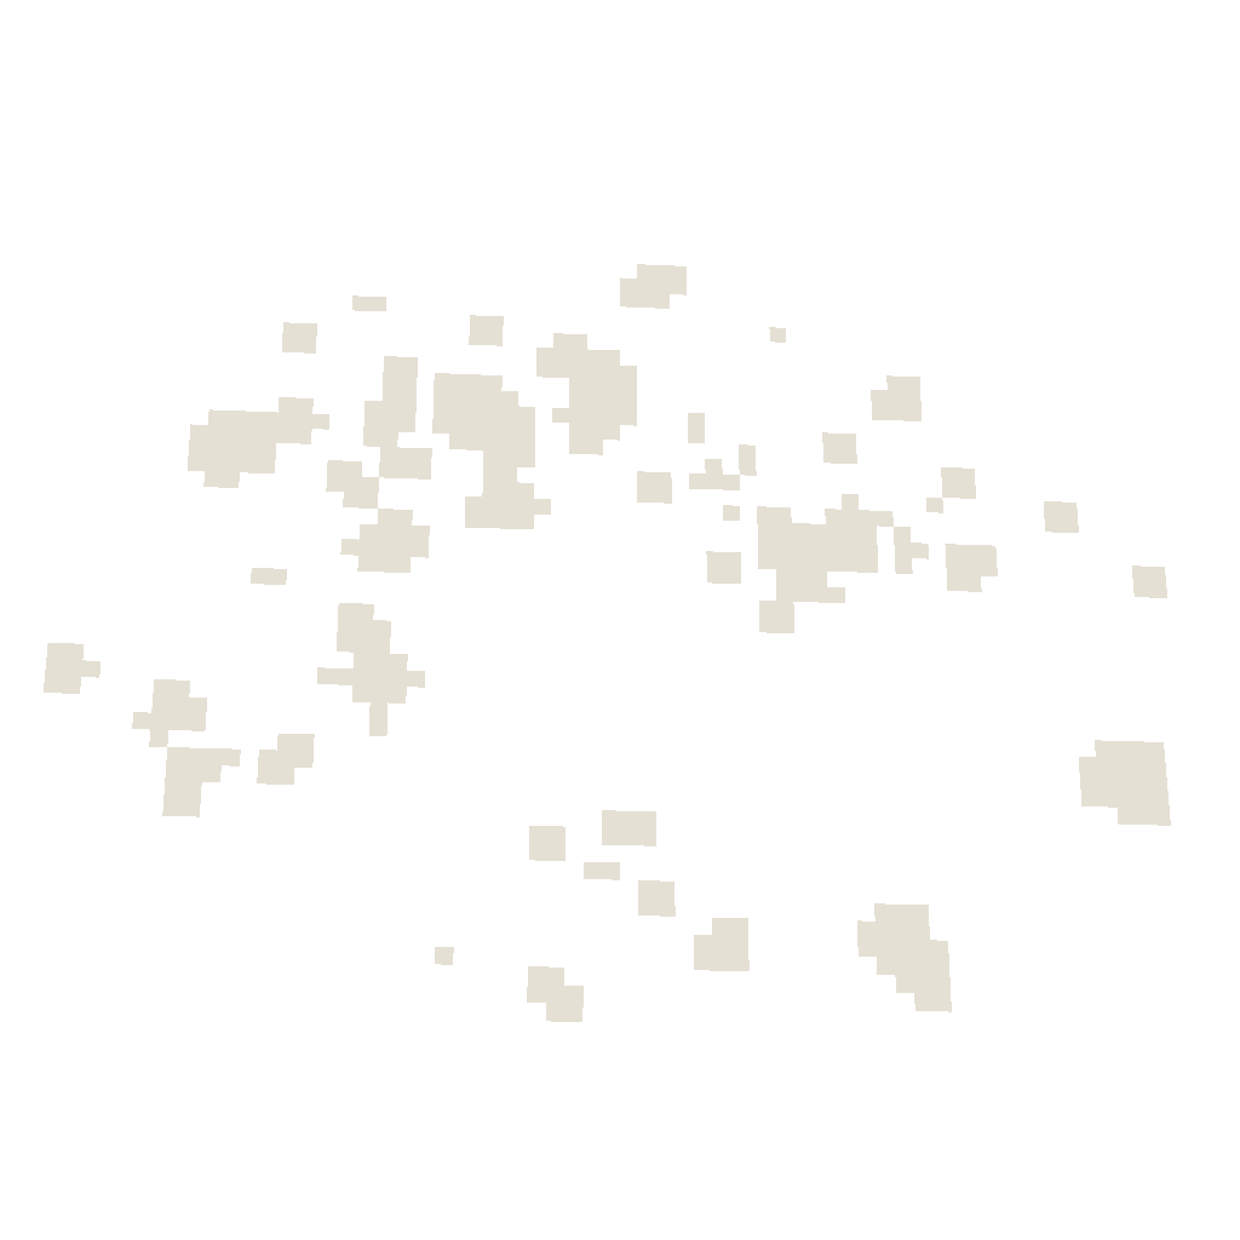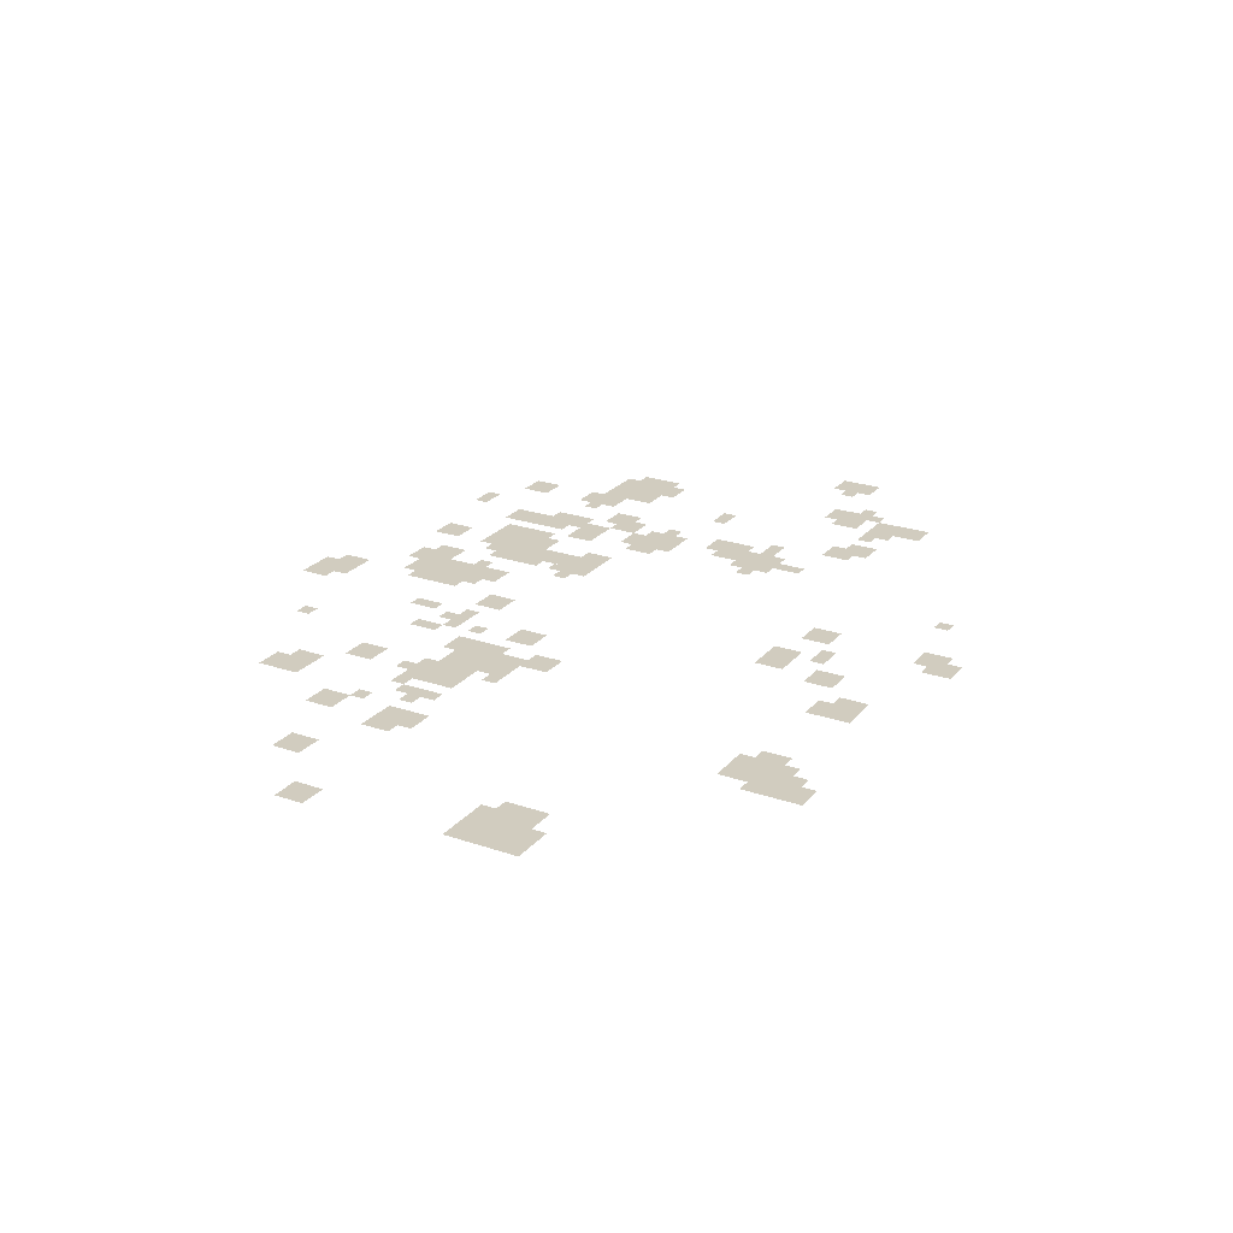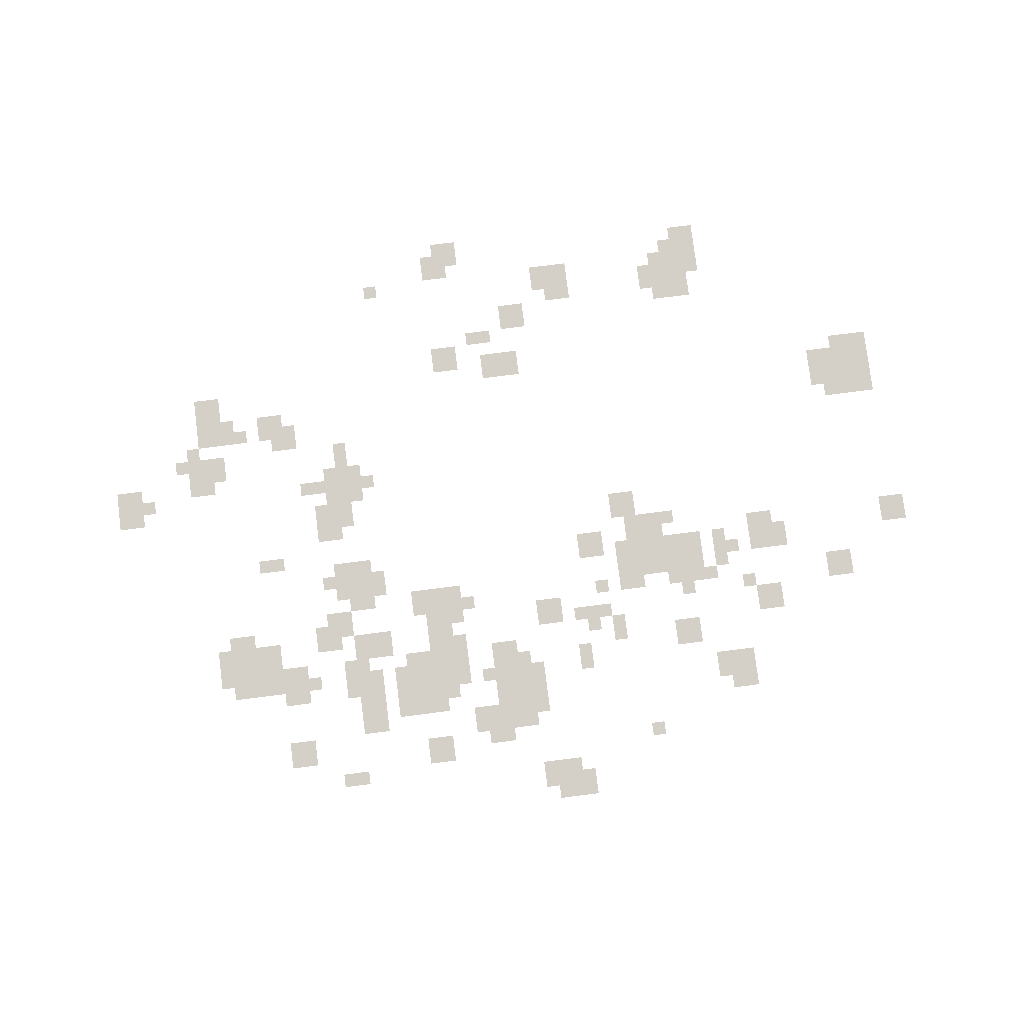
<metadata>
{"format":"obj","ext":"obj","renderer":"f3d","projection":"perspective","resolution":1024,"background":"white","views":[{"elev":-23.5,"azim":175.4,"up":"+Y"},{"elev":23.8,"azim":-60.3,"up":"+Z"},{"elev":79.9,"azim":172.8,"up":"+Z"}]}
</metadata>
<code>
g ankeleiqi_tx3-mesh
v -1280 1128 0
v -1280 1224 0
v -1504 1224 0
v -1504 1128 0
v -928 1384 0
v -928 1576 0
v -1024 1576 0
v -1024 1384 0
v -1888 680 0
v -1888 808 0
v -2016 808 0
v -2016 680 0
v -224 1288 0
v -224 1384 0
v -384 1384 0
v -384 1288 0
v -672 1384 0
v -672 1512 0
v -768 1512 0
v -768 1384 0
v -1472 360 0
v -1472 488 0
v -1568 488 0
v -1568 360 0
v -768 1320 0
v -768 1480 0
v -832 1480 0
v -832 1320 0
v -544 1096 0
v -544 1192 0
v -640 1192 0
v -640 1096 0
v -224 616 0
v -224 744 0
v -288 744 0
v -288 616 0
v -768 1192 0
v -768 1320 0
v -832 1320 0
v -832 1192 0
v -1632 1096 0
v -1632 1192 0
v -1696 1192 0
v -1696 1096 0
v -1312 1064 0
v -1312 1128 0
v -1408 1128 0
v -1408 1064 0
v -576 1288 0
v -576 1352 0
v -672 1352 0
v -672 1288 0
v -192 776 0
v -192 872 0
v -256 872 0
v -256 776 0
v -992 584 0
v -992 648 0
v -1088 648 0
v -1088 584 0
v -1184 360 0
v -1184 456 0
v -1248 456 0
v -1248 360 0
v 0 840 0
v 0 936 0
v -64 936 0
v -64 840 0
v -1536 1448 0
v -1536 1544 0
v -1600 1544 0
v -1600 1448 0
v -576 1448 0
v -576 1544 0
v -640 1544 0
v -640 1448 0
v -544 904 0
v -544 1000 0
v -608 1000 0
v -608 904 0
v -1056 1672 0
v -1056 1768 0
v -1120 1768 0
v -1120 1672 0
v -1184 1096 0
v -1184 1160 0
v -1248 1160 0
v -1248 1096 0
v -1632 1288 0
v -1632 1352 0
v -1696 1352 0
v -1696 1288 0
v -1824 1224 0
v -1824 1288 0
v -1888 1288 0
v -1888 1224 0
v -1056 1256 0
v -1056 1320 0
v -1120 1320 0
v -1120 1256 0
v -480 1256 0
v -480 1320 0
v -544 1320 0
v -544 1256 0
v -1984 1096 0
v -1984 1160 0
v -2047 1160 0
v -2047 1096 0
v -1056 456 0
v -1056 520 0
v -1120 520 0
v -1120 456 0
v -864 296 0
v -864 360 0
v -928 360 0
v -928 296 0
v -864 552 0
v -864 616 0
v -928 616 0
v -928 552 0
v -1280 1000 0
v -1280 1064 0
v -1344 1064 0
v -1344 1000 0
v -416 712 0
v -416 776 0
v -480 776 0
v -480 712 0
v -1408 1352 0
v -1408 1416 0
v -1472 1416 0
v -1472 1352 0
v -576 1384 0
v -576 1448 0
v -640 1448 0
v -640 1384 0
v -736 1576 0
v -736 1640 0
v -800 1640 0
v -800 1576 0
v -384 1544 0
v -384 1608 0
v -448 1608 0
v -448 1544 0
v -864 1512 0
v -864 1576 0
v -928 1576 0
v -928 1512 0
v -544 840 0
v -544 904 0
v -608 904 0
v -608 840 0
v -256 1384 0
v -256 1416 0
v -384 1416 0
v -384 1384 0
v -384 1384 0
v -384 1416 0
v -480 1416 0
v -480 1384 0
v -736 1192 0
v -736 1256 0
v -768 1256 0
v -768 1192 0
v -1280 1224 0
v -1280 1256 0
v -1344 1256 0
v -1344 1224 0
v -928 1352 0
v -928 1384 0
v -992 1384 0
v -992 1352 0
v -1248 1320 0
v -1248 1384 0
v -1280 1384 0
v -1280 1320 0
v -256 1256 0
v -256 1288 0
v -320 1288 0
v -320 1256 0
v -544 1224 0
v -544 1288 0
v -576 1288 0
v -576 1224 0
v -384 1416 0
v -384 1448 0
v -448 1448 0
v -448 1416 0
v -1504 1448 0
v -1504 1512 0
v -1536 1512 0
v -1536 1448 0
v -896 1576 0
v -896 1608 0
v -960 1608 0
v -960 1576 0
v -1152 1384 0
v -1152 1448 0
v -1184 1448 0
v -1184 1384 0
v -704 1352 0
v -704 1384 0
v -768 1384 0
v -768 1352 0
v -512 1640 0
v -512 1672 0
v -576 1672 0
v -576 1640 0
v -384 1352 0
v -384 1384 0
v -448 1384 0
v -448 1352 0
v -1504 328 0
v -1504 360 0
v -1568 360 0
v -1568 328 0
v -384 680 0
v -384 744 0
v -416 744 0
v -416 680 0
v -288 680 0
v -288 744 0
v -320 744 0
v -320 680 0
v -960 520 0
v -960 552 0
v -1024 552 0
v -1024 520 0
v -1440 392 0
v -1440 456 0
v -1472 456 0
v -1472 392 0
v -1152 360 0
v -1152 424 0
v -1184 424 0
v -1184 360 0
v -576 776 0
v -576 840 0
v -608 840 0
v -608 776 0
v -1696 1128 0
v -1696 1192 0
v -1728 1192 0
v -1728 1128 0
v -640 1128 0
v -640 1192 0
v -672 1192 0
v -672 1128 0
v -576 1192 0
v -576 1224 0
v -640 1224 0
v -640 1192 0
v -256 776 0
v -256 840 0
v -288 840 0
v -288 776 0
v -480 872 0
v -480 904 0
v -544 904 0
v -544 872 0
v -352 1064 0
v -352 1096 0
v -416 1096 0
v -416 1064 0
v -544 1384 0
v -544 1448 0
v -576 1448 0
v -576 1384 0
v -1568 296 0
v -1568 360 0
v -1600 360 0
v -1600 296 0
v -1152 1288 0
v -1152 1320 0
v -1216 1320 0
v -1216 1288 0
v -1024 1480 0
v -1024 1544 0
v -1056 1544 0
v -1056 1480 0
v -832 1224 0
v -832 1288 0
v -864 1288 0
v -864 1224 0
v -1568 360 0
v -1568 424 0
v -1600 424 0
v -1600 360 0
v -832 1384 0
v -832 1448 0
v -864 1448 0
v -864 1384 0
v -1024 1416 0
v -1024 1480 0
v -1056 1480 0
v -1056 1416 0
v -832 1320 0
v -832 1384 0
v -864 1384 0
v -864 1320 0
v -1472 1224 0
v -1472 1256 0
v -1536 1256 0
v -1536 1224 0
v -1408 1224 0
v -1408 1256 0
v -1472 1256 0
v -1472 1224 0
v -1536 1160 0
v -1536 1224 0
v -1568 1224 0
v -1568 1160 0
v -928 264 0
v -928 328 0
v -960 328 0
v -960 264 0
v -608 872 0
v -608 936 0
v -640 936 0
v -640 872 0
v -1920 648 0
v -1920 680 0
v -1984 680 0
v -1984 648 0
v -1856 712 0
v -1856 776 0
v -1888 776 0
v -1888 712 0
v -1120 1704 0
v -1120 1768 0
v -1152 1768 0
v -1152 1704 0
v -512 968 0
v -512 1032 0
v -544 1032 0
v -544 968 0
v -1024 1672 0
v -1024 1736 0
v -1056 1736 0
v -1056 1672 0
v -1568 1160 0
v -1568 1192 0
v -1600 1192 0
v -1600 1160 0
v -64 872 0
v -64 904 0
v -96 904 0
v -96 872 0
v -1216 1224 0
v -1216 1256 0
v -1248 1256 0
v -1248 1224 0
v -512 1128 0
v -512 1160 0
v -544 1160 0
v -544 1128 0
v -1408 1064 0
v -1408 1096 0
v -1440 1096 0
v -1440 1064 0
v -544 1000 0
v -544 1032 0
v -576 1032 0
v -576 1000 0
v -864 1224 0
v -864 1256 0
v -896 1256 0
v -896 1224 0
v -704 360 0
v -704 392 0
v -736 392 0
v -736 360 0
v -416 680 0
v -416 712 0
v -448 712 0
v -448 680 0
v -896 264 0
v -896 296 0
v -928 296 0
v -928 264 0
v -1536 296 0
v -1536 328 0
v -1568 328 0
v -1568 296 0
v -160 776 0
v -160 808 0
v -192 808 0
v -192 776 0
v -640 872 0
v -640 904 0
v -672 904 0
v -672 872 0
v -320 712 0
v -320 744 0
v -352 744 0
v -352 712 0
v -192 744 0
v -192 776 0
v -224 776 0
v -224 744 0
v -512 1224 0
v -512 1256 0
v -544 1256 0
v -544 1224 0
v -512 936 0
v -512 968 0
v -544 968 0
v -544 936 0
v -608 840 0
v -608 872 0
v -640 872 0
v -640 840 0
v -1856 680 0
v -1856 712 0
v -1888 712 0
v -1888 680 0
v -1536 1128 0
v -1536 1160 0
v -1568 1160 0
v -1568 1128 0
v -544 1352 0
v -544 1384 0
v -576 1384 0
v -576 1352 0
v -1216 1288 0
v -1216 1320 0
v -1248 1320 0
v -1248 1288 0
v -832 1192 0
v -832 1224 0
v -864 1224 0
v -864 1192 0
v -1984 648 0
v -1984 680 0
v -2016 680 0
v -2016 648 0
v -1184 1320 0
v -1184 1352 0
v -1216 1352 0
v -1216 1320 0
v -1440 1256 0
v -1440 1288 0
v -1472 1288 0
v -1472 1256 0
v -1600 1256 0
v -1600 1288 0
v -1632 1288 0
v -1632 1256 0
v -576 1352 0
v -576 1384 0
v -608 1384 0
v -608 1352 0
v -1312 1608 0
v -1312 1640 0
v -1344 1640 0
v -1344 1608 0
v -768 1480 0
v -768 1512 0
v -800 1512 0
v -800 1480 0
v -896 1416 0
v -896 1448 0
v -928 1448 0
v -928 1416 0
g ankeleiqi_tx3-mesh_0
f 3 2 1
f 1 4 3
f 7 6 5
f 5 8 7
f 11 10 9
f 9 12 11
f 15 14 13
f 13 16 15
f 19 18 17
f 17 20 19
f 23 22 21
f 21 24 23
f 27 26 25
f 25 28 27
f 31 30 29
f 29 32 31
f 35 34 33
f 33 36 35
f 39 38 37
f 37 40 39
f 43 42 41
f 41 44 43
f 47 46 45
f 45 48 47
f 51 50 49
f 49 52 51
f 55 54 53
f 53 56 55
f 59 58 57
f 57 60 59
f 63 62 61
f 61 64 63
f 67 66 65
f 65 68 67
f 71 70 69
f 69 72 71
f 75 74 73
f 73 76 75
f 79 78 77
f 77 80 79
f 83 82 81
f 81 84 83
f 87 86 85
f 85 88 87
f 91 90 89
f 89 92 91
f 95 94 93
f 93 96 95
f 99 98 97
f 97 100 99
f 103 102 101
f 101 104 103
f 107 106 105
f 105 108 107
f 111 110 109
f 109 112 111
f 115 114 113
f 113 116 115
f 119 118 117
f 117 120 119
f 123 122 121
f 121 124 123
f 127 126 125
f 125 128 127
f 131 130 129
f 129 132 131
f 135 134 133
f 133 136 135
f 139 138 137
f 137 140 139
f 143 142 141
f 141 144 143
f 147 146 145
f 145 148 147
f 151 150 149
f 149 152 151
f 155 154 153
f 153 156 155
f 159 158 157
f 157 160 159
f 163 162 161
f 161 164 163
f 167 166 165
f 165 168 167
f 171 170 169
f 169 172 171
f 175 174 173
f 173 176 175
f 179 178 177
f 177 180 179
f 183 182 181
f 181 184 183
f 187 186 185
f 185 188 187
f 191 190 189
f 189 192 191
f 195 194 193
f 193 196 195
f 199 198 197
f 197 200 199
f 203 202 201
f 201 204 203
f 207 206 205
f 205 208 207
f 211 210 209
f 209 212 211
f 215 214 213
f 213 216 215
f 219 218 217
f 217 220 219
f 223 222 221
f 221 224 223
f 227 226 225
f 225 228 227
f 231 230 229
f 229 232 231
f 235 234 233
f 233 236 235
f 239 238 237
f 237 240 239
f 243 242 241
f 241 244 243
f 247 246 245
f 245 248 247
f 251 250 249
f 249 252 251
f 255 254 253
f 253 256 255
f 259 258 257
f 257 260 259
f 263 262 261
f 261 264 263
f 267 266 265
f 265 268 267
f 271 270 269
f 269 272 271
f 275 274 273
f 273 276 275
f 279 278 277
f 277 280 279
f 283 282 281
f 281 284 283
f 287 286 285
f 285 288 287
f 291 290 289
f 289 292 291
f 295 294 293
f 293 296 295
f 299 298 297
f 297 300 299
f 303 302 301
f 301 304 303
f 307 306 305
f 305 308 307
f 311 310 309
f 309 312 311
f 315 314 313
f 313 316 315
f 319 318 317
f 317 320 319
f 323 322 321
f 321 324 323
f 327 326 325
f 325 328 327
f 331 330 329
f 329 332 331
f 335 334 333
f 333 336 335
f 339 338 337
f 337 340 339
f 343 342 341
f 341 344 343
f 347 346 345
f 345 348 347
f 351 350 349
f 349 352 351
f 355 354 353
f 353 356 355
f 359 358 357
f 357 360 359
f 363 362 361
f 361 364 363
f 367 366 365
f 365 368 367
f 371 370 369
f 369 372 371
f 375 374 373
f 373 376 375
f 379 378 377
f 377 380 379
f 383 382 381
f 381 384 383
f 387 386 385
f 385 388 387
f 391 390 389
f 389 392 391
f 395 394 393
f 393 396 395
f 399 398 397
f 397 400 399
f 403 402 401
f 401 404 403
f 407 406 405
f 405 408 407
f 411 410 409
f 409 412 411
f 415 414 413
f 413 416 415
f 419 418 417
f 417 420 419
f 423 422 421
f 421 424 423
f 427 426 425
f 425 428 427
f 431 430 429
f 429 432 431
f 435 434 433
f 433 436 435
f 439 438 437
f 437 440 439
f 443 442 441
f 441 444 443
f 447 446 445
f 445 448 447
f 451 450 449
f 449 452 451
f 455 454 453
f 453 456 455
f 459 458 457
f 457 460 459
f 463 462 461
f 461 464 463

</code>
